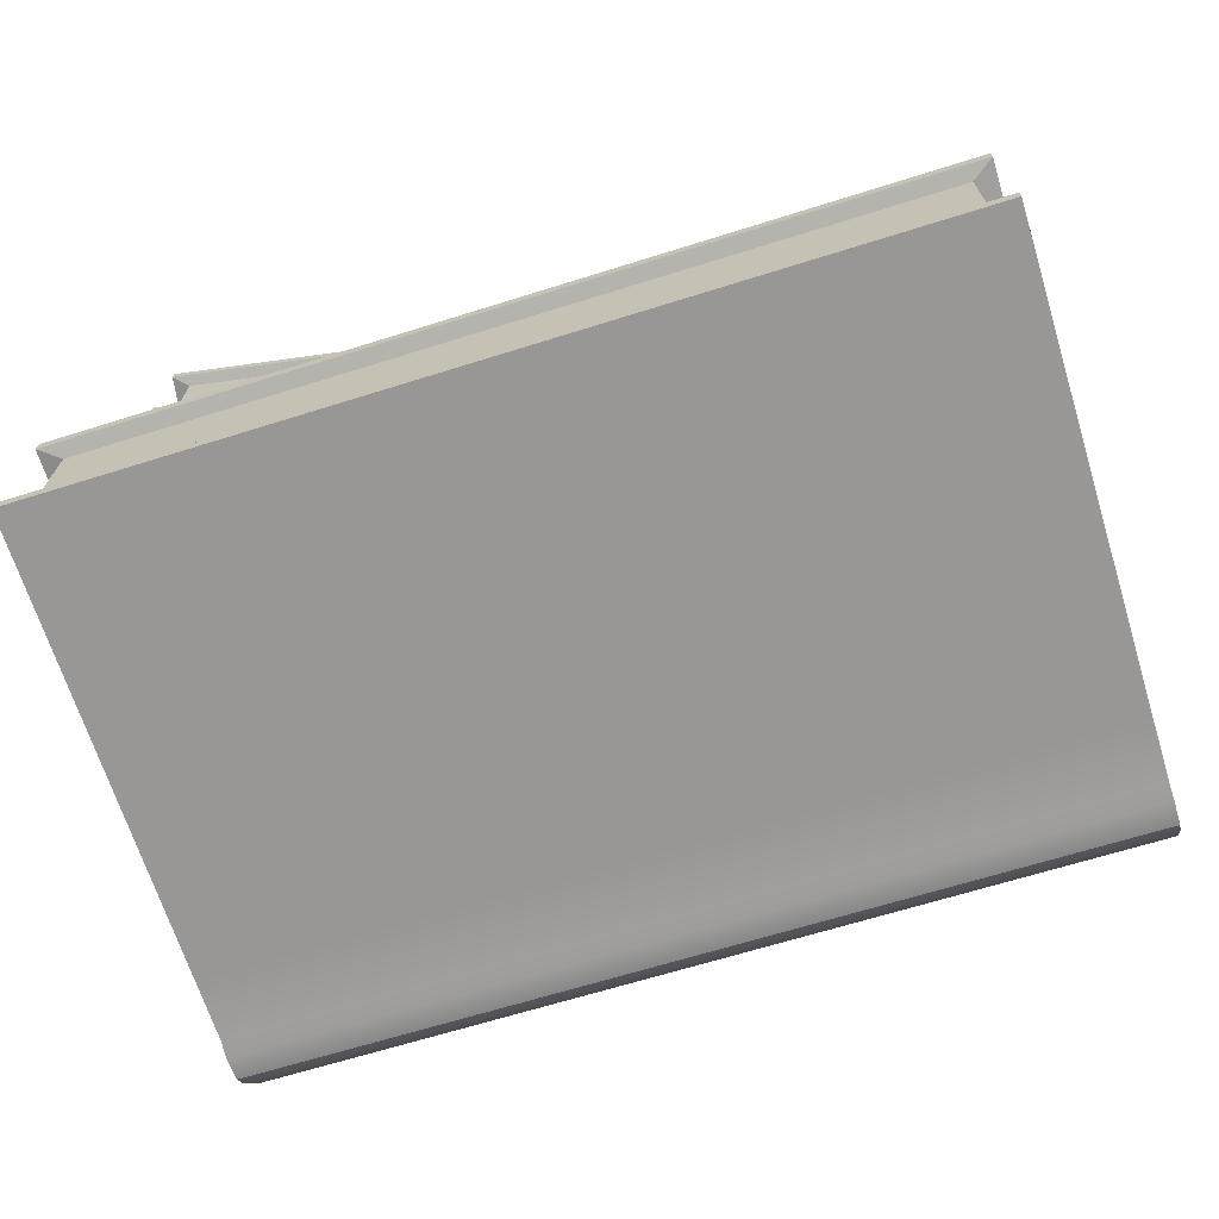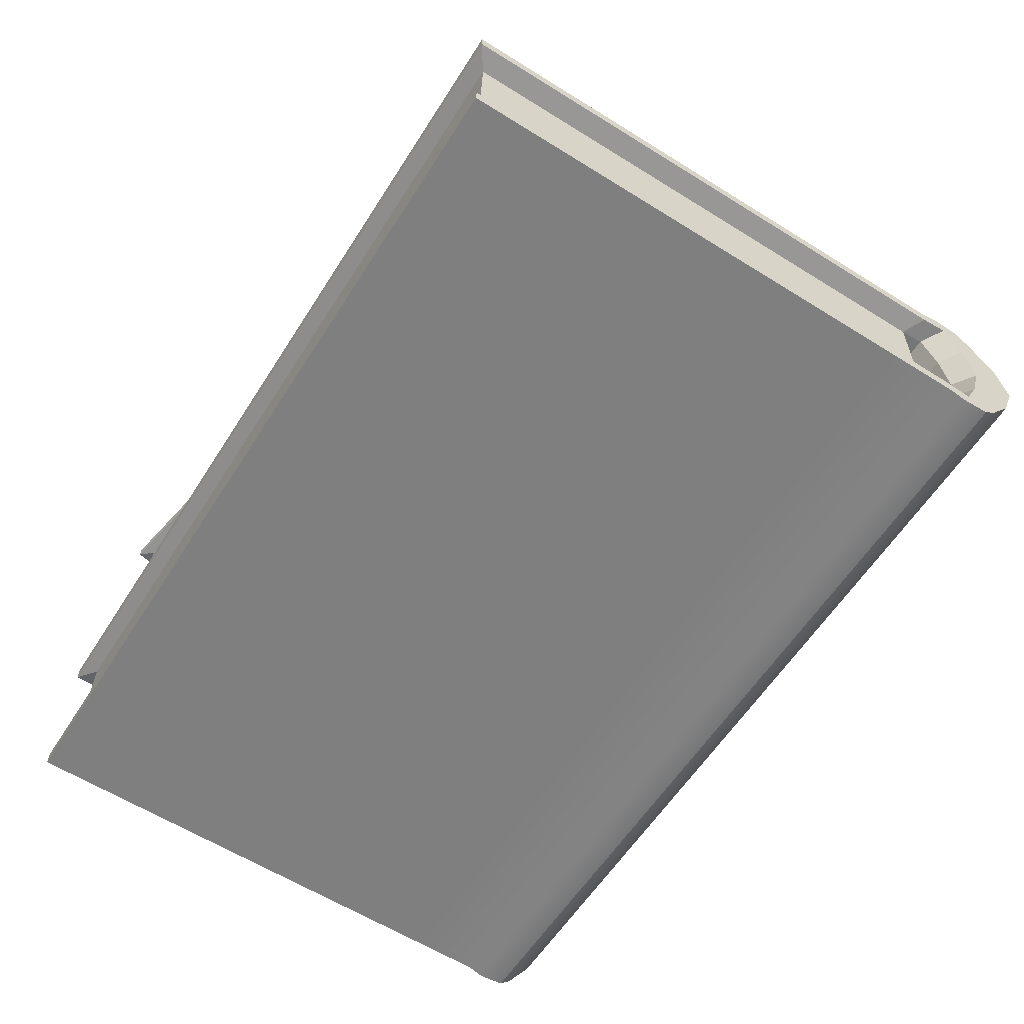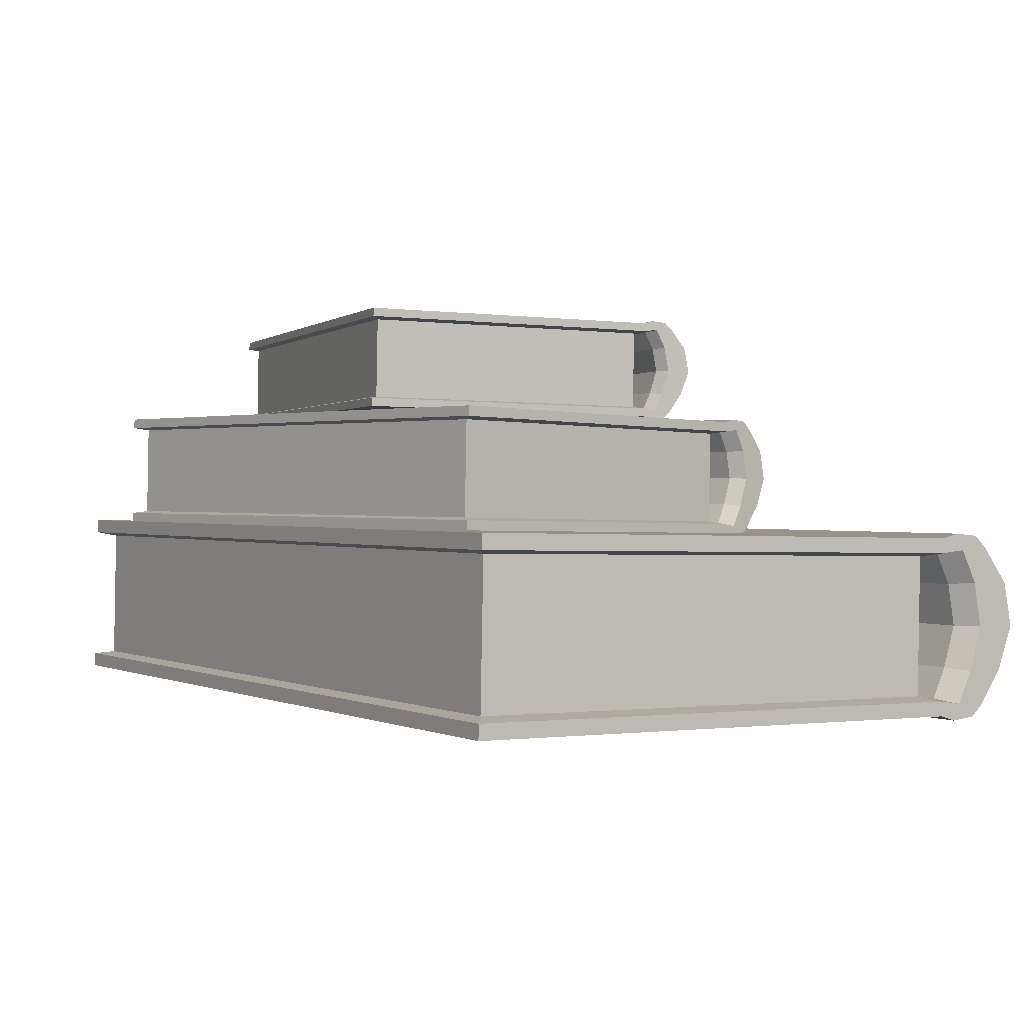
<metadata>
{"format":"obj","ext":"obj","renderer":"f3d","projection":"perspective","resolution":1024,"background":"white","views":[{"elev":-67.1,"azim":-162.6,"up":"+Y"},{"elev":-59.3,"azim":-122.3,"up":"+Y"},{"elev":0.6,"azim":-122.7,"up":"+Y"}]}
</metadata>
<code>
g default
v -0.6124 0.002034 -0.2236
v 0.6124 0.002034 -0.2236
v -0.6124 0.2527 -0.2183
v 0.6124 0.2527 -0.2183
v -0.6124 0.266 -1.024
v 0.6124 0.266 -1.024
v -0.6124 0.02188 -1.029
v 0.6124 0.02188 -1.029
v -0.6124 0.1251 -0.1495
v 0.6124 0.1251 -0.1495
v -0.6124 0.06455 -0.1727
v 0.6124 0.06455 -0.1727
v 0.6124 0.1864 -0.1617
v -0.6124 0.1864 -0.1617
v -0.6124 0.252 -0.3707
v 0.6124 0.252 -0.3707
v 0.6124 0.007861 -0.3759
v -0.6124 0.007861 -0.3759
v -0.6124 0.25 -0.2777
v 0.6124 0.25 -0.2777
v 0.6124 0.005866 -0.2829
v -0.6124 0.005866 -0.2829
v -0.6124 0.01734 -0.2068
v 0.6124 0.01734 -0.2068
v 0.6124 0.02619 -0.2825
v 0.6124 0.02819 -0.3755
v 0.6124 0.0422 -1.029
v -0.6124 0.0422 -1.029
v -0.6124 0.02819 -0.3755
v -0.6124 0.02619 -0.2825
v -0.6124 0.2561 -0.2541
v 0.6124 0.2561 -0.2541
v 0.6124 0.1877 -0.2199
v 0.6124 0.1264 -0.2088
v 0.6124 0.06573 -0.2277
v 0.6124 0.02103 -0.2489
v 0.6124 -0.001291 -0.2596
v -0.6124 -0.001291 -0.2596
v -0.6124 0.02103 -0.2489
v -0.6124 0.06573 -0.2277
v -0.6124 0.1264 -0.2088
v -0.6124 0.1877 -0.2199
v -0.6124 0.2456 -1.024
v 0.6124 0.2456 -1.024
v 0.6124 0.2316 -0.3711
v 0.6124 0.2296 -0.2781
v 0.6124 0.2332 -0.2426
v 0.6124 0.2351 -0.1992
v -0.6124 0.2351 -0.1992
v -0.6124 0.2332 -0.2426
v -0.6124 0.2296 -0.2781
v -0.6124 0.2316 -0.3711
v -0.5822 0.2015 -1.004
v 0.5822 0.2015 -1.004
v 0.5822 0.1435 -1.006
v -0.5822 0.1435 -1.006
v 0.5822 0.1882 -0.3832
v 0.5822 0.1301 -0.3845
v -0.5822 0.1301 -0.3845
v -0.5822 0.1882 -0.3832
v 0.5822 0.07213 -0.3857
v 0.5822 0.08545 -1.007
v -0.5822 0.08545 -1.007
v -0.5822 0.07213 -0.3857
v 0.5822 0.03343 -0.3866
v 0.5822 0.04676 -1.008
v -0.5822 0.04676 -1.008
v -0.5822 0.03343 -0.3866
v -0.5822 0.2401 -1.004
v 0.5822 0.2401 -1.004
v 0.5822 0.2268 -0.3824
v -0.5822 0.2268 -0.3824
v 0.5822 0.2249 -0.294
v 0.5822 0.1863 -0.2948
v 0.5822 0.1283 -0.2961
v 0.5822 0.07023 -0.2973
v 0.5822 0.03153 -0.2982
v -0.5822 0.03153 -0.2982
v -0.5822 0.07023 -0.2973
v -0.5822 0.1283 -0.2961
v -0.5822 0.1863 -0.2948
v -0.5822 0.2249 -0.294
v 0.5822 0.2284 -0.2619
v 0.5822 0.1851 -0.2403
v 0.5822 0.1268 -0.2297
v 0.5822 0.06917 -0.2477
v 0.5822 0.02666 -0.2679
v -0.5822 0.02666 -0.2679
v -0.5822 0.06917 -0.2477
v -0.5822 0.1268 -0.2297
v -0.5822 0.1851 -0.2403
v -0.5822 0.2284 -0.2619
v 0.5822 0.2141 -0.2894
v 0.5822 0.2173 -0.2646
v 0.5822 0.1788 -0.2454
v 0.5822 0.1797 -0.2902
v 0.5822 0.127 -0.236
v 0.5822 0.1281 -0.2913
v 0.5822 0.07568 -0.2519
v 0.5822 0.07655 -0.2924
v 0.5822 0.03789 -0.2699
v 0.5822 0.04214 -0.2931
v 0.5455 0.07635 -0.2925
v 0.5455 0.1281 -0.2914
v 0.5455 0.1799 -0.2903
v 0.5455 0.2144 -0.2896
v 0.5455 0.2177 -0.2645
v 0.5455 0.179 -0.2452
v 0.5455 0.127 -0.2358
v 0.5455 0.07548 -0.2518
v 0.5455 0.03753 -0.2699
v 0.5455 0.04181 -0.2933
v -0.5636 0.07033 -0.2973
v -0.5636 0.0317 -0.2981
v -0.5636 0.02684 -0.2679
v -0.5636 0.06927 -0.2477
v -0.5636 0.1268 -0.2298
v -0.5636 0.185 -0.2404
v -0.5636 0.2283 -0.262
v -0.5636 0.2247 -0.2939
v -0.5636 0.1862 -0.2948
v -0.5636 0.1283 -0.296
v -0.2644 0.2495 -0.3508
v 0.5513 0.2524 -0.4862
v -0.2644 0.4187 -0.3472
v 0.5513 0.4216 -0.4826
v -0.3535 0.4276 -0.8838
v 0.4623 0.4305 -1.019
v -0.3535 0.2628 -0.8874
v 0.4623 0.2657 -1.023
v -0.2565 0.3326 -0.3014
v 0.5592 0.3355 -0.4368
v -0.2589 0.2917 -0.3169
v 0.5568 0.2946 -0.4522
v 0.5577 0.3769 -0.4449
v -0.258 0.374 -0.3095
v -0.2812 0.4182 -0.4487
v 0.5345 0.4211 -0.5841
v 0.5345 0.2563 -0.5876
v -0.2812 0.2534 -0.4523
v -0.271 0.4169 -0.3868
v 0.5448 0.4198 -0.5221
v 0.5448 0.255 -0.5257
v -0.271 0.2521 -0.3903
v -0.2626 0.2599 -0.3396
v 0.5532 0.2628 -0.475
v 0.5448 0.2687 -0.5254
v 0.5345 0.27 -0.5873
v 0.4623 0.2794 -1.022
v -0.3535 0.2765 -0.8871
v -0.2812 0.2671 -0.452
v -0.271 0.2658 -0.39
v -0.2684 0.421 -0.3711
v 0.5474 0.424 -0.5064
v 0.5513 0.3778 -0.4837
v 0.5527 0.3364 -0.4763
v 0.5507 0.2954 -0.4889
v 0.5485 0.2652 -0.503
v 0.5474 0.2502 -0.5101
v -0.2684 0.2473 -0.3748
v -0.2672 0.2623 -0.3677
v -0.265 0.2925 -0.3535
v -0.2631 0.3335 -0.3409
v -0.2644 0.3748 -0.3483
v -0.3535 0.4138 -0.8841
v 0.4623 0.4167 -1.019
v 0.5345 0.4074 -0.5844
v 0.5448 0.406 -0.5224
v 0.5487 0.4085 -0.4988
v 0.5535 0.4098 -0.4699
v -0.2623 0.4069 -0.3346
v -0.2671 0.4056 -0.3635
v -0.271 0.4031 -0.3871
v -0.2812 0.4044 -0.449
v -0.3311 0.3841 -0.8741
v 0.4445 0.3869 -1.003
v 0.4445 0.3477 -1.004
v -0.3311 0.3449 -0.875
v 0.5132 0.378 -0.5891
v 0.5132 0.3388 -0.59
v -0.2624 0.3361 -0.4613
v -0.2624 0.3752 -0.4604
v 0.5132 0.2996 -0.5908
v 0.4445 0.3085 -1.004
v -0.3311 0.3058 -0.8758
v -0.2624 0.2969 -0.4621
v 0.5132 0.2735 -0.5914
v 0.4445 0.2824 -1.005
v -0.3311 0.2796 -0.8764
v -0.2624 0.2708 -0.4627
v -0.3311 0.4102 -0.8736
v 0.4445 0.4129 -1.002
v 0.5132 0.4041 -0.5886
v -0.2624 0.4013 -0.4599
v 0.5229 0.4028 -0.5297
v 0.5229 0.3767 -0.5302
v 0.5229 0.3375 -0.5311
v 0.5229 0.2984 -0.5319
v 0.5229 0.2722 -0.5325
v -0.2526 0.2695 -0.4038
v -0.2526 0.2956 -0.4033
v -0.2526 0.3348 -0.4024
v -0.2526 0.374 -0.4016
v -0.2526 0.4 -0.401
v 0.5265 0.4052 -0.5083
v 0.529 0.3759 -0.4939
v 0.5303 0.3366 -0.4869
v 0.5284 0.2977 -0.4989
v 0.5263 0.269 -0.5123
v -0.2493 0.2662 -0.3837
v -0.2471 0.2949 -0.3702
v -0.2453 0.3338 -0.3582
v -0.2466 0.3732 -0.3652
v -0.2491 0.4024 -0.3796
v 0.5235 0.3955 -0.5266
v 0.5262 0.3977 -0.5101
v 0.5284 0.3717 -0.4973
v 0.5235 0.3723 -0.5271
v 0.5296 0.3367 -0.4911
v 0.5235 0.3375 -0.5279
v 0.5279 0.3021 -0.5017
v 0.5235 0.3026 -0.5286
v 0.526 0.2765 -0.5137
v 0.5235 0.2794 -0.5291
v 0.499 0.3024 -0.5247
v 0.499 0.3374 -0.5239
v 0.499 0.3724 -0.5232
v 0.499 0.3956 -0.5227
v 0.5018 0.3978 -0.506
v 0.504 0.3717 -0.4931
v 0.5052 0.3366 -0.4869
v 0.5035 0.3018 -0.4975
v 0.5016 0.2762 -0.5096
v 0.499 0.2791 -0.5252
v -0.2402 0.2957 -0.4053
v -0.2402 0.2696 -0.4058
v -0.2369 0.2664 -0.3857
v -0.2348 0.295 -0.3723
v -0.2329 0.3339 -0.3603
v -0.2342 0.3732 -0.3673
v -0.2367 0.4023 -0.3817
v -0.2402 0.4 -0.403
v -0.2402 0.3739 -0.4036
v -0.2402 0.3348 -0.4044
v -0.2706 0.4208 -0.5018
v 0.3923 0.4181 -0.3751
v -0.2706 0.5589 -0.4989
v 0.3923 0.5562 -0.3722
v -0.1873 0.5661 -0.9349
v 0.4757 0.5634 -0.8083
v -0.1873 0.4316 -0.9378
v 0.4757 0.4289 -0.8112
v -0.278 0.4887 -0.4617
v 0.3849 0.4859 -0.335
v -0.2758 0.4553 -0.4742
v 0.3872 0.4526 -0.3475
v 0.3863 0.5197 -0.3416
v -0.2766 0.5224 -0.4682
v -0.2549 0.5585 -0.5813
v 0.4081 0.5558 -0.4547
v 0.4081 0.4213 -0.4576
v -0.2549 0.424 -0.5842
v -0.2645 0.5574 -0.531
v 0.3985 0.5547 -0.4043
v 0.3985 0.4202 -0.4072
v -0.2645 0.4229 -0.5339
v -0.2723 0.4293 -0.4927
v 0.3906 0.4265 -0.366
v 0.3985 0.4314 -0.407
v 0.4081 0.4325 -0.4573
v 0.4757 0.4401 -0.8109
v -0.1873 0.4428 -0.9376
v -0.2549 0.4352 -0.584
v -0.2645 0.4341 -0.5337
v -0.2669 0.5608 -0.5182
v 0.396 0.5581 -0.3915
v 0.3923 0.5204 -0.3731
v 0.3911 0.4866 -0.3671
v 0.3929 0.4532 -0.3773
v 0.395 0.4286 -0.3888
v 0.396 0.4163 -0.3946
v -0.2669 0.419 -0.5213
v -0.268 0.4313 -0.5155
v -0.2701 0.4559 -0.504
v -0.2719 0.4893 -0.4938
v -0.2706 0.5231 -0.4997
v -0.1873 0.5549 -0.9352
v 0.4757 0.5521 -0.8085
v 0.4081 0.5446 -0.4549
v 0.3985 0.5435 -0.4046
v 0.3948 0.5455 -0.3854
v 0.3903 0.5465 -0.3619
v -0.2726 0.5492 -0.4886
v -0.2681 0.5482 -0.512
v -0.2645 0.5462 -0.5313
v -0.2549 0.5473 -0.5816
v -0.1731 0.5305 -0.9212
v 0.4572 0.5279 -0.8008
v 0.4572 0.4959 -0.8015
v -0.1731 0.4985 -0.9219
v 0.3929 0.5207 -0.4646
v 0.3929 0.4887 -0.4653
v -0.2374 0.4913 -0.5857
v -0.2374 0.5233 -0.585
v 0.3929 0.4568 -0.466
v 0.4572 0.464 -0.8022
v -0.1731 0.4666 -0.9226
v -0.2374 0.4593 -0.5864
v 0.3929 0.4354 -0.4664
v 0.4572 0.4426 -0.8026
v -0.1731 0.4452 -0.9231
v -0.2374 0.438 -0.5869
v -0.1731 0.5518 -0.9208
v 0.4572 0.5492 -0.8003
v 0.3929 0.542 -0.4641
v -0.2374 0.5446 -0.5846
v 0.3838 0.541 -0.4163
v 0.3838 0.5197 -0.4168
v 0.3838 0.4877 -0.4174
v 0.3838 0.4557 -0.4181
v 0.3838 0.4344 -0.4186
v -0.2465 0.437 -0.539
v -0.2465 0.4583 -0.5386
v -0.2465 0.4903 -0.5379
v -0.2465 0.5223 -0.5372
v -0.2465 0.5435 -0.5367
v 0.3805 0.5429 -0.3989
v 0.3781 0.519 -0.3872
v 0.3769 0.4869 -0.3815
v 0.3786 0.4552 -0.3913
v 0.3806 0.4317 -0.4022
v -0.2497 0.4343 -0.5227
v -0.2517 0.4577 -0.5117
v -0.2534 0.4895 -0.502
v -0.2522 0.5216 -0.5077
v -0.2498 0.5455 -0.5194
v 0.3833 0.535 -0.4138
v 0.3807 0.5368 -0.4004
v 0.3786 0.5156 -0.39
v 0.3833 0.5161 -0.4142
v 0.3775 0.487 -0.3849
v 0.3833 0.4876 -0.4148
v 0.3791 0.4587 -0.3936
v 0.3833 0.4592 -0.4154
v 0.3809 0.4379 -0.4033
v 0.3833 0.4402 -0.4158
v 0.3634 0.4592 -0.4193
v 0.3634 0.4877 -0.4187
v 0.3634 0.5163 -0.4181
v 0.3634 0.5353 -0.4177
v 0.3608 0.5371 -0.4041
v 0.3588 0.5157 -0.3937
v 0.3577 0.4871 -0.3886
v 0.3592 0.4587 -0.3973
v 0.361 0.4378 -0.4071
v 0.3634 0.4401 -0.4197
v -0.2365 0.4583 -0.5366
v -0.2365 0.437 -0.5371
v -0.2396 0.4344 -0.5208
v -0.2416 0.4578 -0.5098
v -0.2433 0.4895 -0.5001
v -0.2421 0.5215 -0.5058
v -0.2398 0.5454 -0.5175
v -0.2365 0.5434 -0.5348
v -0.2365 0.5222 -0.5352
v -0.2365 0.4902 -0.5359
g pCube9
f 9 10 13 14
f 15 16 6 5
f 53 54 55 56
f 7 8 17 18
f 57 58 55 54
f 56 59 60 53
f 11 12 10 9
f 58 61 62 55
f 56 55 62 63
f 63 64 59 56
f 23 24 12 11
f 61 65 66 62
f 63 62 66 67
f 67 68 64 63
f 69 70 54 53
f 70 71 57 54
f 14 13 48 49
f 53 60 72 69
f 19 20 16 15
f 71 73 74 57
f 74 75 58 57
f 75 76 61 58
f 76 77 65 61
f 18 17 21 22
f 64 68 78 79
f 59 64 79 80
f 60 59 80 81
f 82 72 60 81
f 31 32 20 19
f 22 21 37 38
f 1 2 24 23
f 36 37 21 25
f 26 25 21 17
f 27 26 17 8
f 28 27 8 7
f 7 18 29 28
f 30 29 18 22
f 38 39 30 22
f 3 4 32 31
f 13 33 47 48
f 10 34 33 13
f 12 35 34 10
f 24 36 35 12
f 2 37 36 24
f 38 37 2 1
f 23 39 38 1
f 40 39 23 11
f 41 40 11 9
f 42 41 9 14
f 49 50 42 14
f 5 6 44 43
f 16 45 44 6
f 20 46 45 16
f 32 47 46 20
f 48 47 32 4
f 49 48 4 3
f 31 50 49 3
f 19 51 50 31
f 15 52 51 19
f 43 52 15 5
f 26 27 66 65
f 27 28 67 66
f 28 29 68 67
f 43 44 70 69
f 44 45 71 70
f 52 43 69 72
f 45 46 73 71
f 25 26 65 77
f 29 30 78 68
f 51 52 72 82
f 46 47 83 73
f 47 33 84 83
f 33 34 85 84
f 34 35 86 85
f 35 36 87 86
f 36 25 77 87
f 30 39 88 78
f 39 40 89 88
f 40 41 90 89
f 41 42 91 90
f 50 51 82 92
f 42 50 92 91
f 73 83 94 93
f 83 84 95 94
f 74 73 93 96
f 84 85 97 95
f 75 74 96 98
f 85 86 99 97
f 76 75 98 100
f 86 87 101 99
f 87 77 102 101
f 77 76 100 102
f 113 114 112 103
f 114 115 111 112
f 115 116 110 111
f 116 117 109 110
f 117 118 108 109
f 118 119 107 108
f 119 120 106 107
f 120 121 105 106
f 121 122 104 105
f 122 113 103 104
f 104 103 100 98
f 105 104 98 96
f 106 105 96 93
f 107 106 93 94
f 108 107 94 95
f 109 108 95 97
f 110 109 97 99
f 111 110 99 101
f 112 111 101 102
f 103 112 102 100
f 79 78 114 113
f 78 88 115 114
f 88 89 116 115
f 89 90 117 116
f 90 91 118 117
f 91 92 119 118
f 92 82 120 119
f 82 81 121 120
f 81 80 122 121
f 80 79 113 122
f 131 132 135 136
f 137 138 128 127
f 175 176 177 178
f 129 130 139 140
f 179 180 177 176
f 178 181 182 175
f 133 134 132 131
f 180 183 184 177
f 178 177 184 185
f 185 186 181 178
f 145 146 134 133
f 183 187 188 184
f 185 184 188 189
f 189 190 186 185
f 191 192 176 175
f 192 193 179 176
f 136 135 170 171
f 175 182 194 191
f 141 142 138 137
f 193 195 196 179
f 196 197 180 179
f 197 198 183 180
f 198 199 187 183
f 140 139 143 144
f 186 190 200 201
f 181 186 201 202
f 182 181 202 203
f 204 194 182 203
f 153 154 142 141
f 144 143 159 160
f 123 124 146 145
f 158 159 143 147
f 148 147 143 139
f 149 148 139 130
f 150 149 130 129
f 129 140 151 150
f 152 151 140 144
f 160 161 152 144
f 125 126 154 153
f 135 155 169 170
f 132 156 155 135
f 134 157 156 132
f 146 158 157 134
f 124 159 158 146
f 160 159 124 123
f 145 161 160 123
f 162 161 145 133
f 163 162 133 131
f 164 163 131 136
f 171 172 164 136
f 127 128 166 165
f 138 167 166 128
f 142 168 167 138
f 154 169 168 142
f 170 169 154 126
f 171 170 126 125
f 153 172 171 125
f 141 173 172 153
f 137 174 173 141
f 165 174 137 127
f 148 149 188 187
f 149 150 189 188
f 150 151 190 189
f 165 166 192 191
f 166 167 193 192
f 174 165 191 194
f 167 168 195 193
f 147 148 187 199
f 151 152 200 190
f 173 174 194 204
f 168 169 205 195
f 169 155 206 205
f 155 156 207 206
f 156 157 208 207
f 157 158 209 208
f 158 147 199 209
f 152 161 210 200
f 161 162 211 210
f 162 163 212 211
f 163 164 213 212
f 172 173 204 214
f 164 172 214 213
f 195 205 216 215
f 205 206 217 216
f 196 195 215 218
f 206 207 219 217
f 197 196 218 220
f 207 208 221 219
f 198 197 220 222
f 208 209 223 221
f 209 199 224 223
f 199 198 222 224
f 235 236 234 225
f 236 237 233 234
f 237 238 232 233
f 238 239 231 232
f 239 240 230 231
f 240 241 229 230
f 241 242 228 229
f 242 243 227 228
f 243 244 226 227
f 244 235 225 226
f 226 225 222 220
f 227 226 220 218
f 228 227 218 215
f 229 228 215 216
f 230 229 216 217
f 231 230 217 219
f 232 231 219 221
f 233 232 221 223
f 234 233 223 224
f 225 234 224 222
f 201 200 236 235
f 200 210 237 236
f 210 211 238 237
f 211 212 239 238
f 212 213 240 239
f 213 214 241 240
f 214 204 242 241
f 204 203 243 242
f 203 202 244 243
f 202 201 235 244
f 253 254 257 258
f 259 260 250 249
f 297 298 299 300
f 251 252 261 262
f 301 302 299 298
f 300 303 304 297
f 255 256 254 253
f 302 305 306 299
f 300 299 306 307
f 307 308 303 300
f 267 268 256 255
f 305 309 310 306
f 307 306 310 311
f 311 312 308 307
f 313 314 298 297
f 314 315 301 298
f 258 257 292 293
f 297 304 316 313
f 263 264 260 259
f 315 317 318 301
f 318 319 302 301
f 319 320 305 302
f 320 321 309 305
f 262 261 265 266
f 308 312 322 323
f 303 308 323 324
f 304 303 324 325
f 326 316 304 325
f 275 276 264 263
f 266 265 281 282
f 245 246 268 267
f 280 281 265 269
f 270 269 265 261
f 271 270 261 252
f 272 271 252 251
f 251 262 273 272
f 274 273 262 266
f 282 283 274 266
f 247 248 276 275
f 257 277 291 292
f 254 278 277 257
f 256 279 278 254
f 268 280 279 256
f 246 281 280 268
f 282 281 246 245
f 267 283 282 245
f 284 283 267 255
f 285 284 255 253
f 286 285 253 258
f 293 294 286 258
f 249 250 288 287
f 260 289 288 250
f 264 290 289 260
f 276 291 290 264
f 292 291 276 248
f 293 292 248 247
f 275 294 293 247
f 263 295 294 275
f 259 296 295 263
f 287 296 259 249
f 270 271 310 309
f 271 272 311 310
f 272 273 312 311
f 287 288 314 313
f 288 289 315 314
f 296 287 313 316
f 289 290 317 315
f 269 270 309 321
f 273 274 322 312
f 295 296 316 326
f 290 291 327 317
f 291 277 328 327
f 277 278 329 328
f 278 279 330 329
f 279 280 331 330
f 280 269 321 331
f 274 283 332 322
f 283 284 333 332
f 284 285 334 333
f 285 286 335 334
f 294 295 326 336
f 286 294 336 335
f 317 327 338 337
f 327 328 339 338
f 318 317 337 340
f 328 329 341 339
f 319 318 340 342
f 329 330 343 341
f 320 319 342 344
f 330 331 345 343
f 331 321 346 345
f 321 320 344 346
f 357 358 356 347
f 358 359 355 356
f 359 360 354 355
f 360 361 353 354
f 361 362 352 353
f 362 363 351 352
f 363 364 350 351
f 364 365 349 350
f 365 366 348 349
f 366 357 347 348
f 348 347 344 342
f 349 348 342 340
f 350 349 340 337
f 351 350 337 338
f 352 351 338 339
f 353 352 339 341
f 354 353 341 343
f 355 354 343 345
f 356 355 345 346
f 347 356 346 344
f 323 322 358 357
f 322 332 359 358
f 332 333 360 359
f 333 334 361 360
f 334 335 362 361
f 335 336 363 362
f 336 326 364 363
f 326 325 365 364
f 325 324 366 365
f 324 323 357 366

</code>
